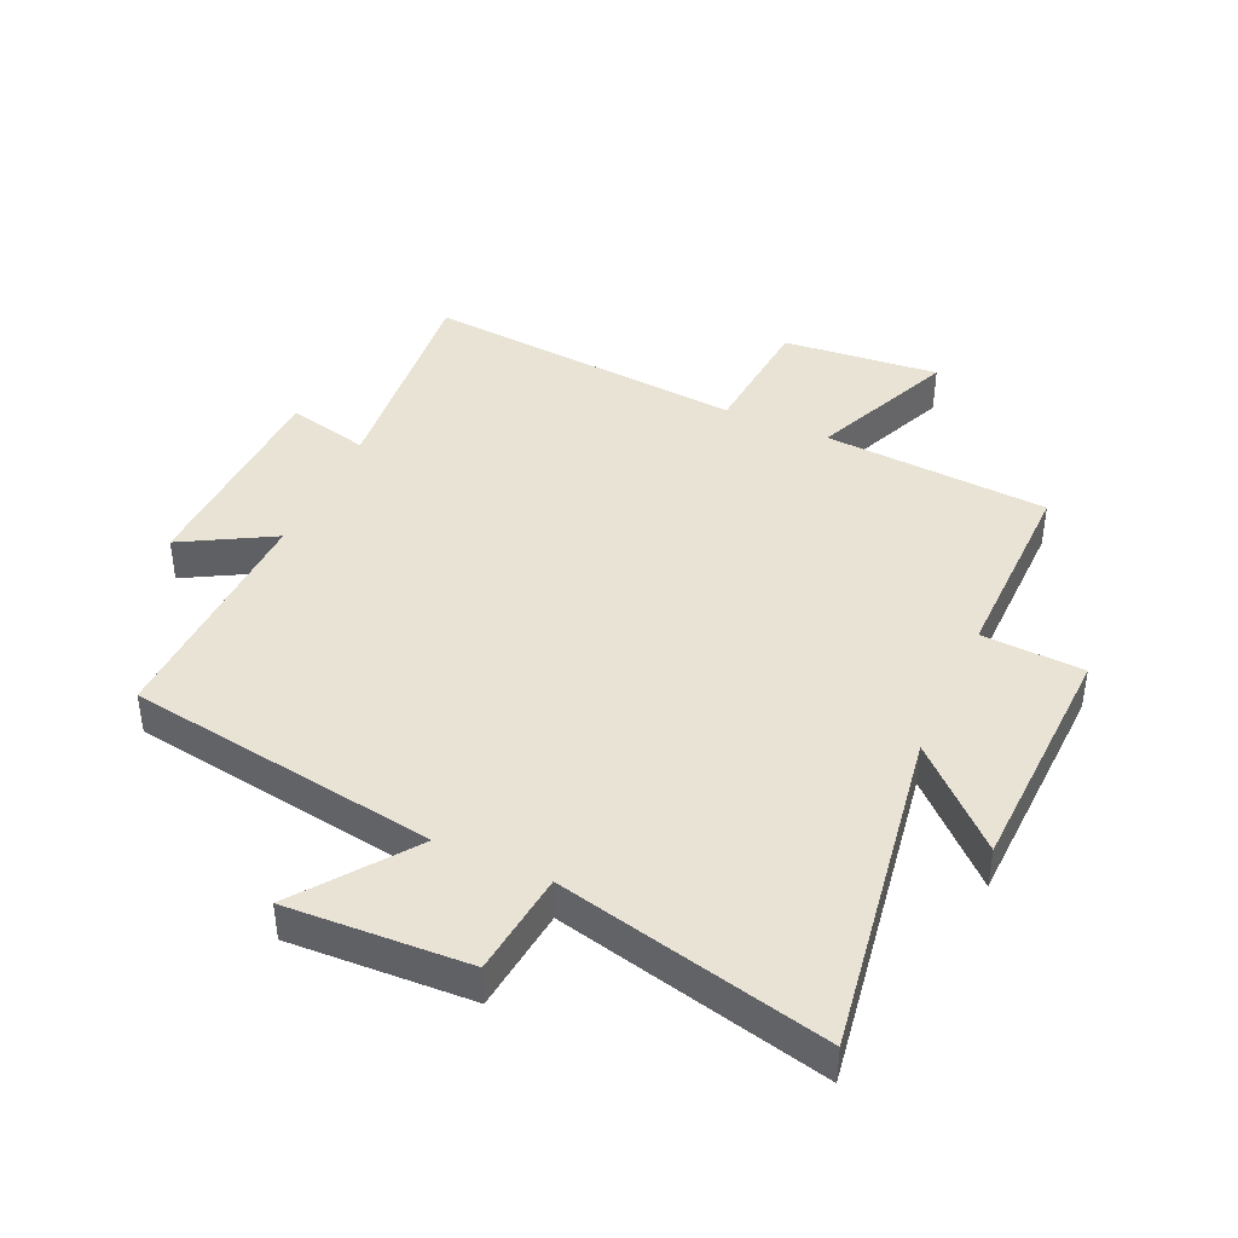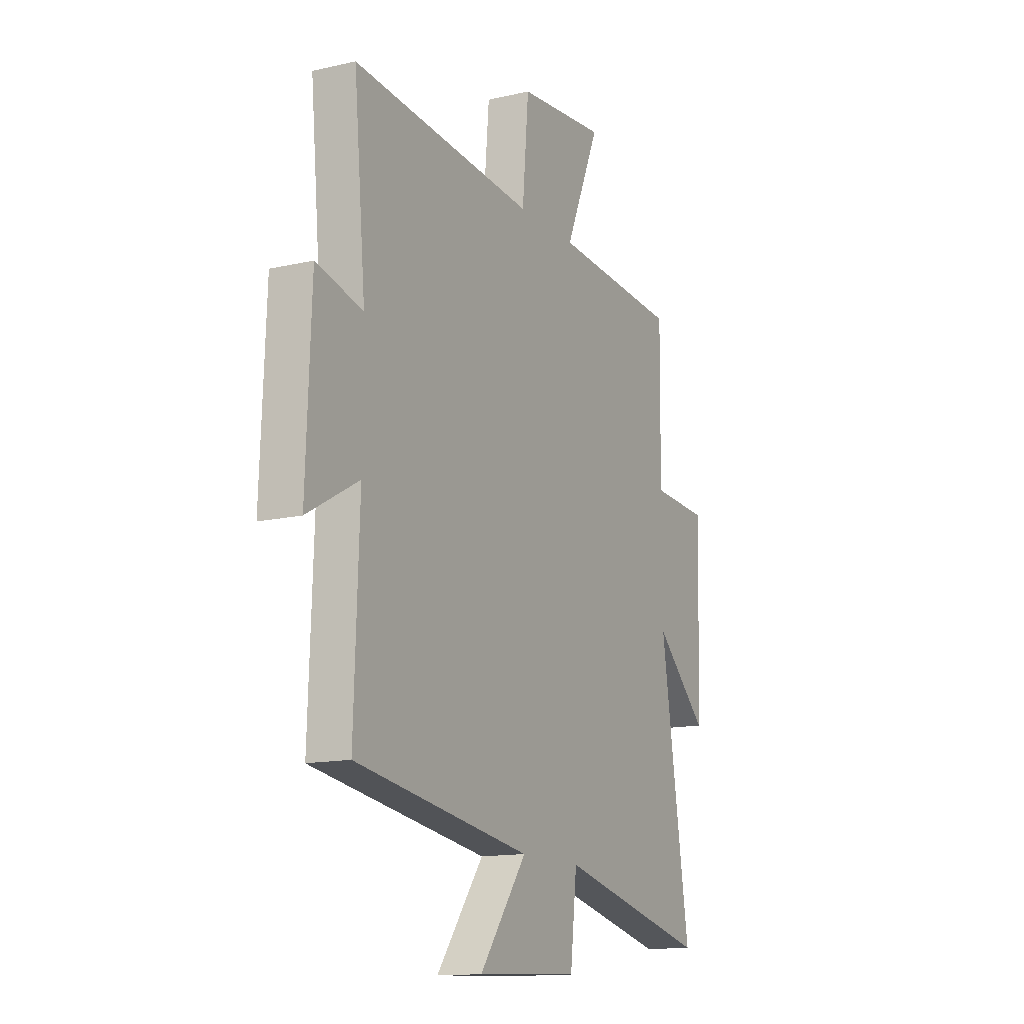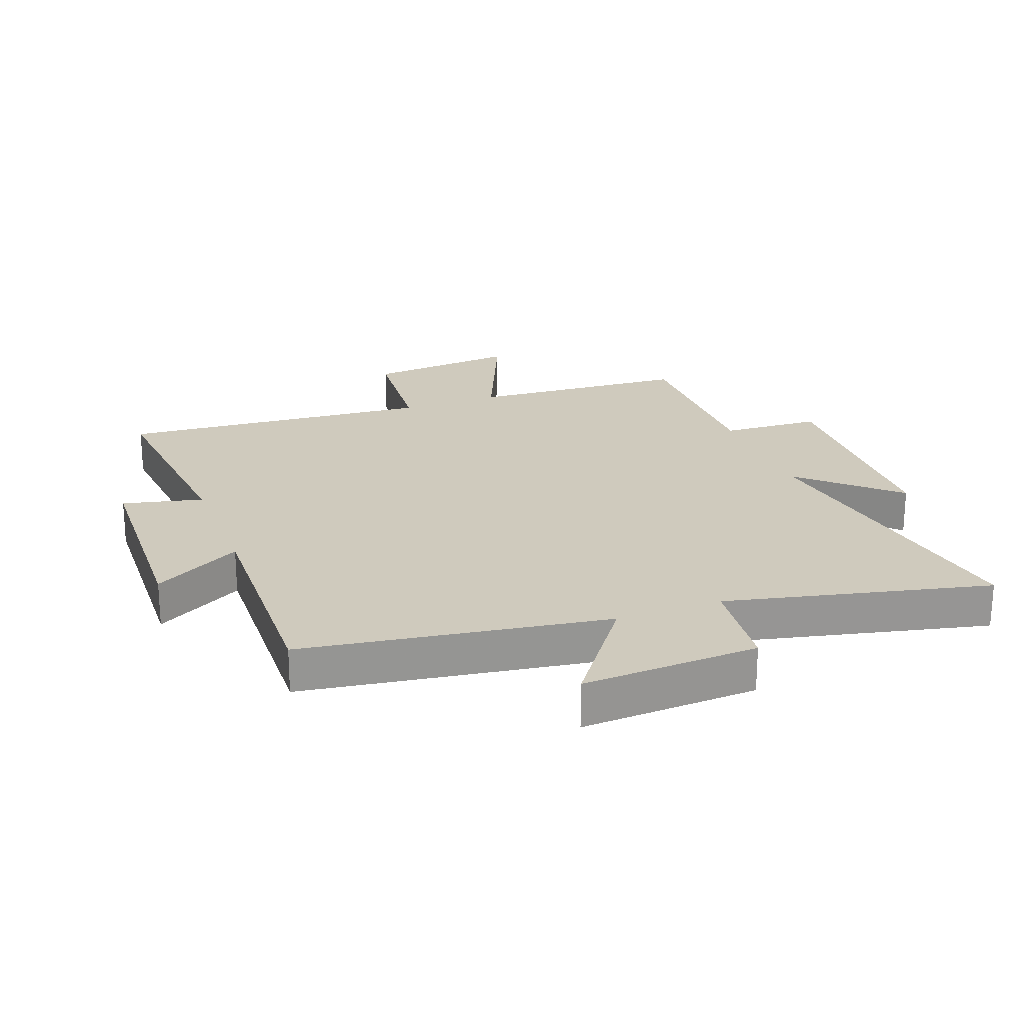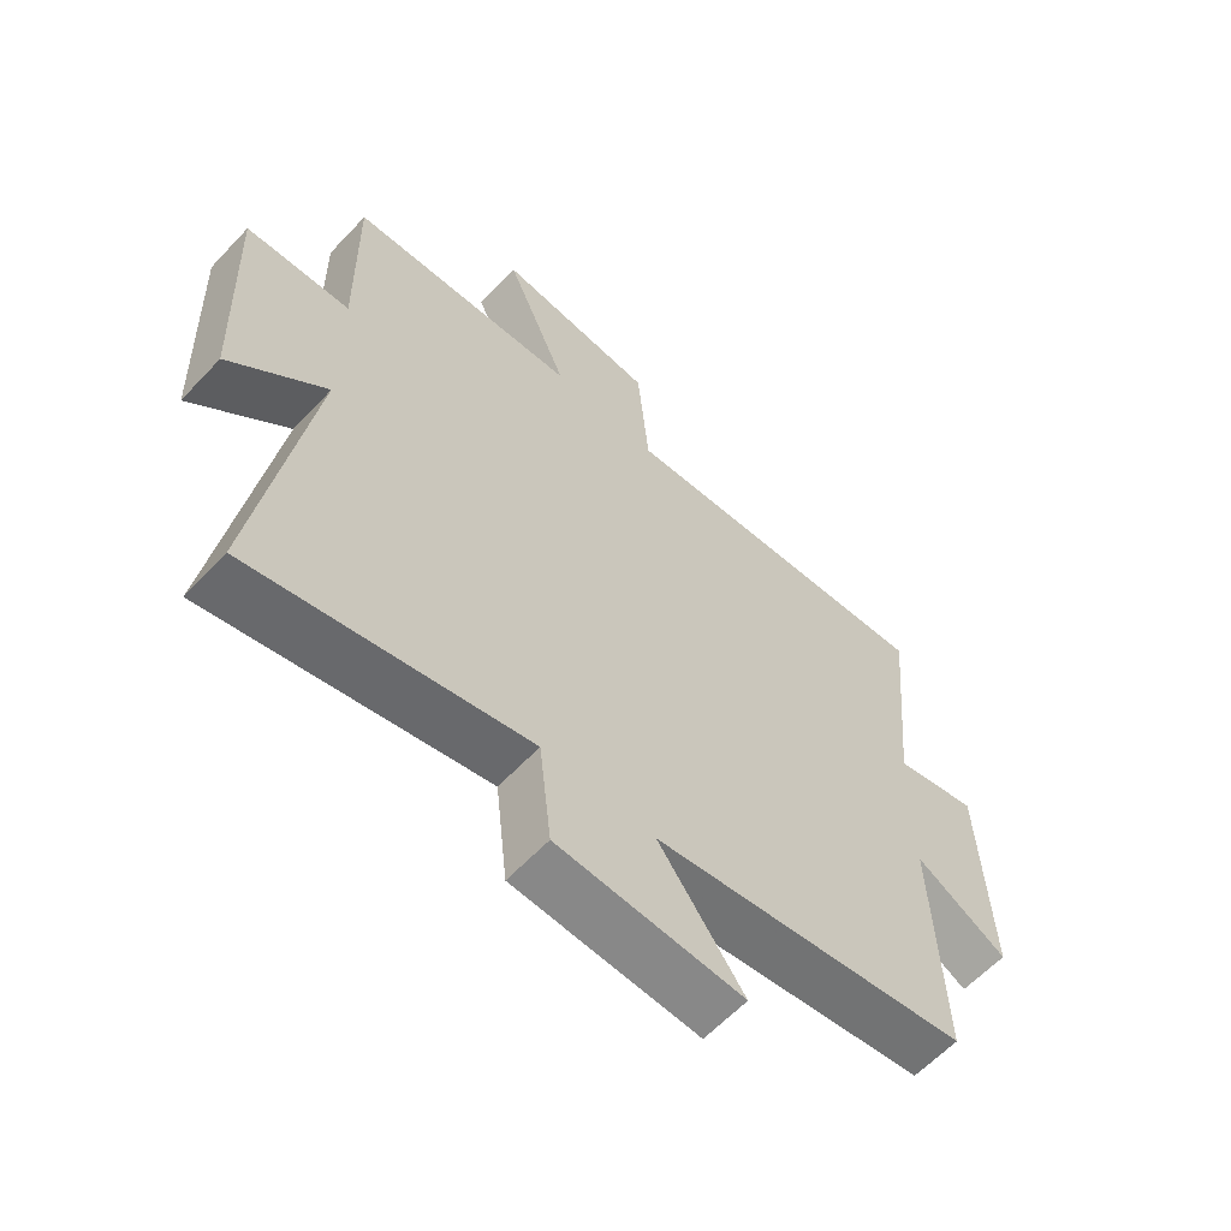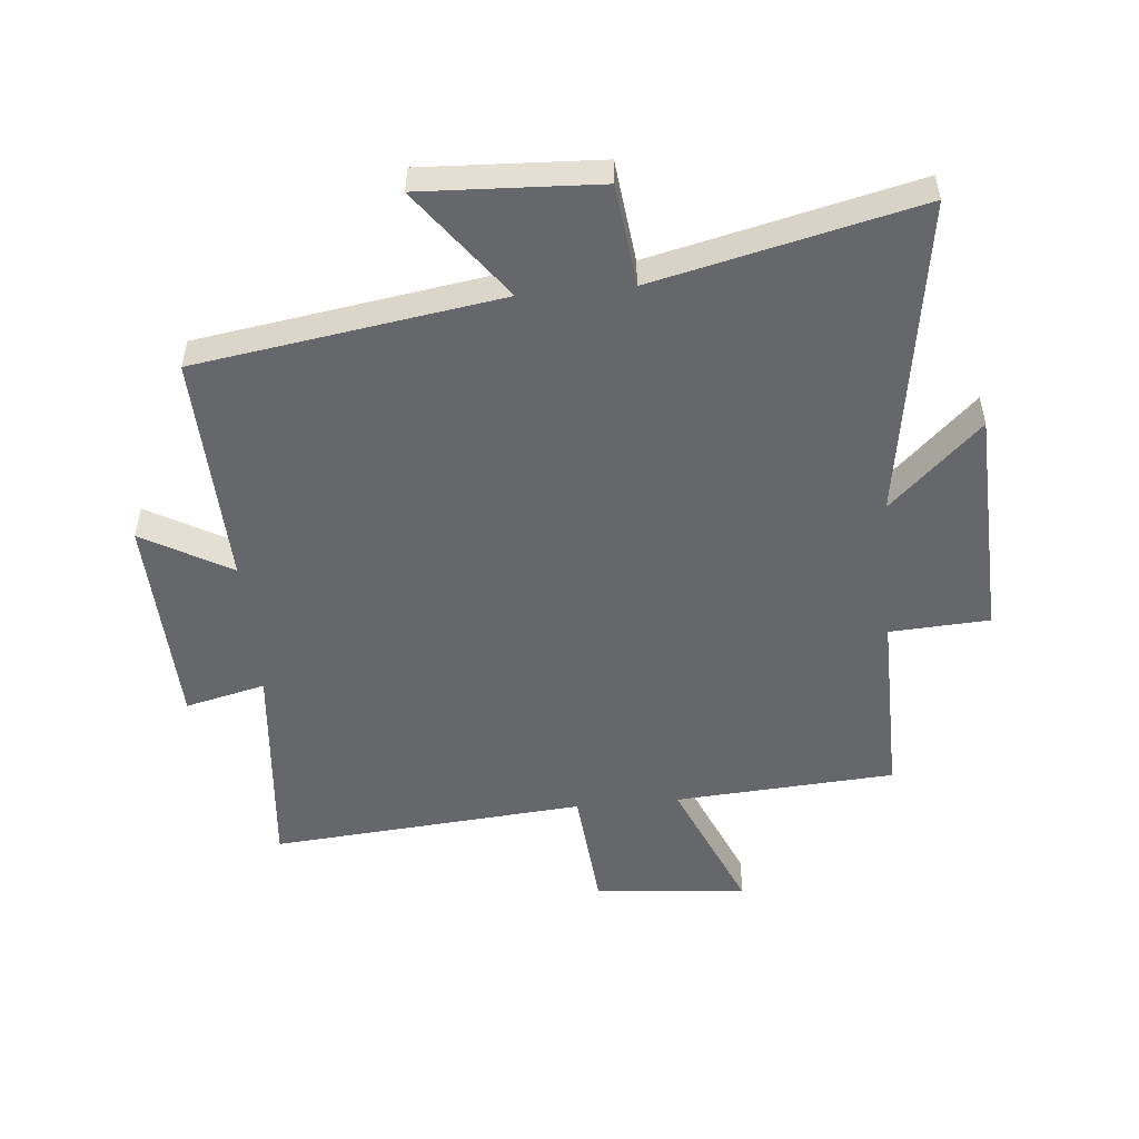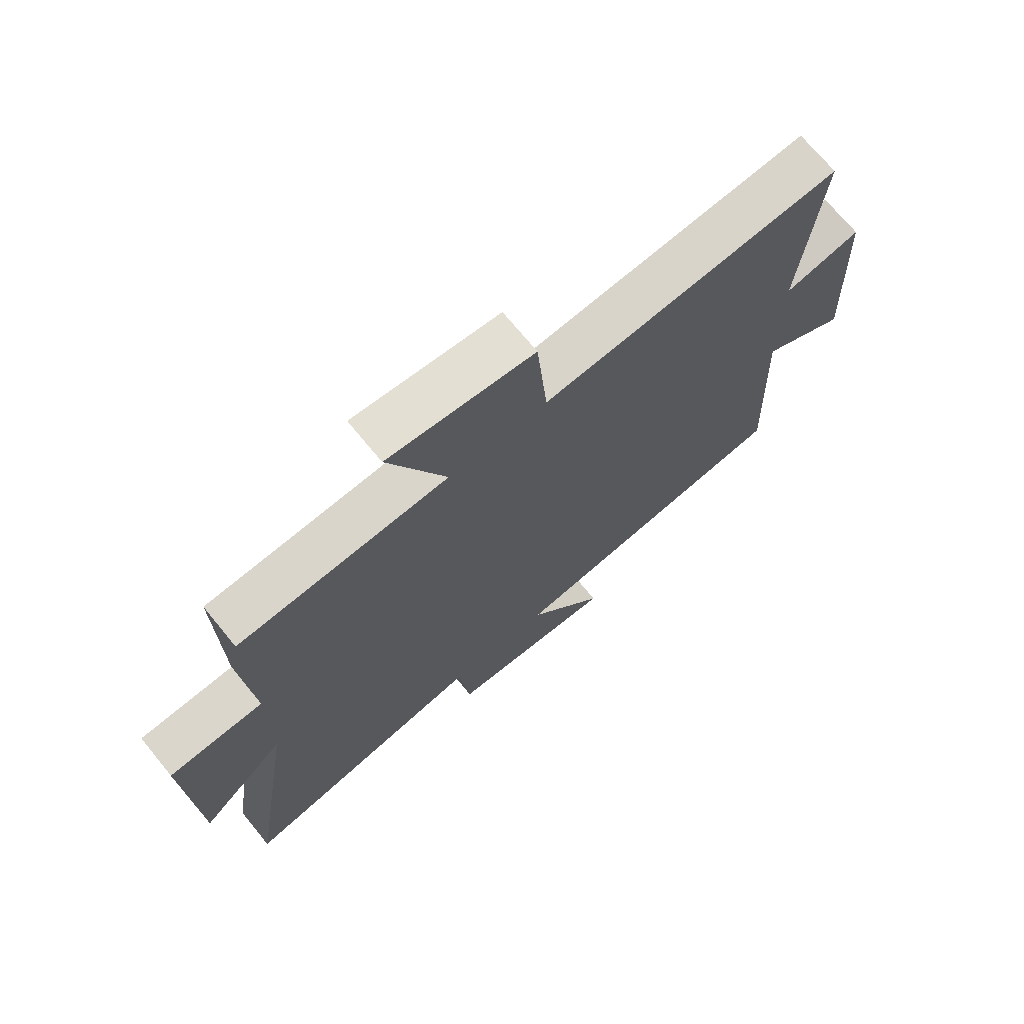
<metadata>
{"format":"obj","ext":"obj","renderer":"f3d","projection":"perspective","resolution":1024,"background":"white","views":[{"elev":42.1,"azim":-155.7,"up":"+Y"},{"elev":-14.0,"azim":117.1,"up":"+Z"},{"elev":22.8,"azim":159.2,"up":"+Y"},{"elev":-61.2,"azim":-43.0,"up":"+Z"},{"elev":-52.0,"azim":-174.7,"up":"+Y"},{"elev":71.1,"azim":-39.3,"up":"+Z"}]}
</metadata>
<code>
v -0.581 0.07 -0.599
v -0.5 0.07 -0.078
v -0.648 0.07 -0.217
v -0.662 0.07 0.159
v -0.5 0.07 0.168
v -0.504 0.07 0.477
v -0.146 0.07 0.5
v -0.244 0.07 0.728
v 0.004 0.07 0.704
v 0.022 0.07 0.5
v 0.533 0.07 0.541
v 0.5 0.07 0.188
v 0.63 0.07 0.219
v 0.644 0.07 -0.129
v 0.5 0.07 -0.048
v 0.514 0.07 -0.425
v 0.02 0.07 -0.5
v 0.153 0.07 -0.679
v -0.135 0.07 -0.665
v -0.154 0.07 -0.5
v -0.581 0 -0.599
v -0.5 0 -0.078
v -0.648 0 -0.217
v -0.662 0 0.159
v -0.5 0 0.168
v -0.504 0 0.477
v -0.146 0 0.5
v -0.244 0 0.728
v 0.004 0 0.704
v 0.022 0 0.5
v 0.533 0 0.541
v 0.5 0 0.188
v 0.63 0 0.219
v 0.644 0 -0.129
v 0.5 0 -0.048
v 0.514 0 -0.425
v 0.02 0 -0.5
v 0.153 0 -0.679
v -0.135 0 -0.665
v -0.154 0 -0.5
f 17 18 19 20
f 15 16 17 20
f 15 20 1 2
f 12 13 14 15
f 12 15 2
f 10 11 12 2
f 7 8 9 10
f 5 6 7 10
f 5 10 2 3
f 3 4 5
f 40 39 38 37
f 40 37 36 35
f 22 21 40 35
f 35 34 33 32
f 22 35 32
f 22 32 31 30
f 30 29 28 27
f 30 27 26 25
f 23 22 30 25
f 25 24 23
f 1 21 22 2
f 2 22 23 3
f 3 23 24 4
f 4 24 25 5
f 5 25 26 6
f 6 26 27 7
f 7 27 28 8
f 8 28 29 9
f 9 29 30 10
f 10 30 31 11
f 11 31 32 12
f 12 32 33 13
f 13 33 34 14
f 14 34 35 15
f 15 35 36 16
f 16 36 37 17
f 17 37 38 18
f 18 38 39 19
f 19 39 40 20
f 20 40 21 1

</code>
